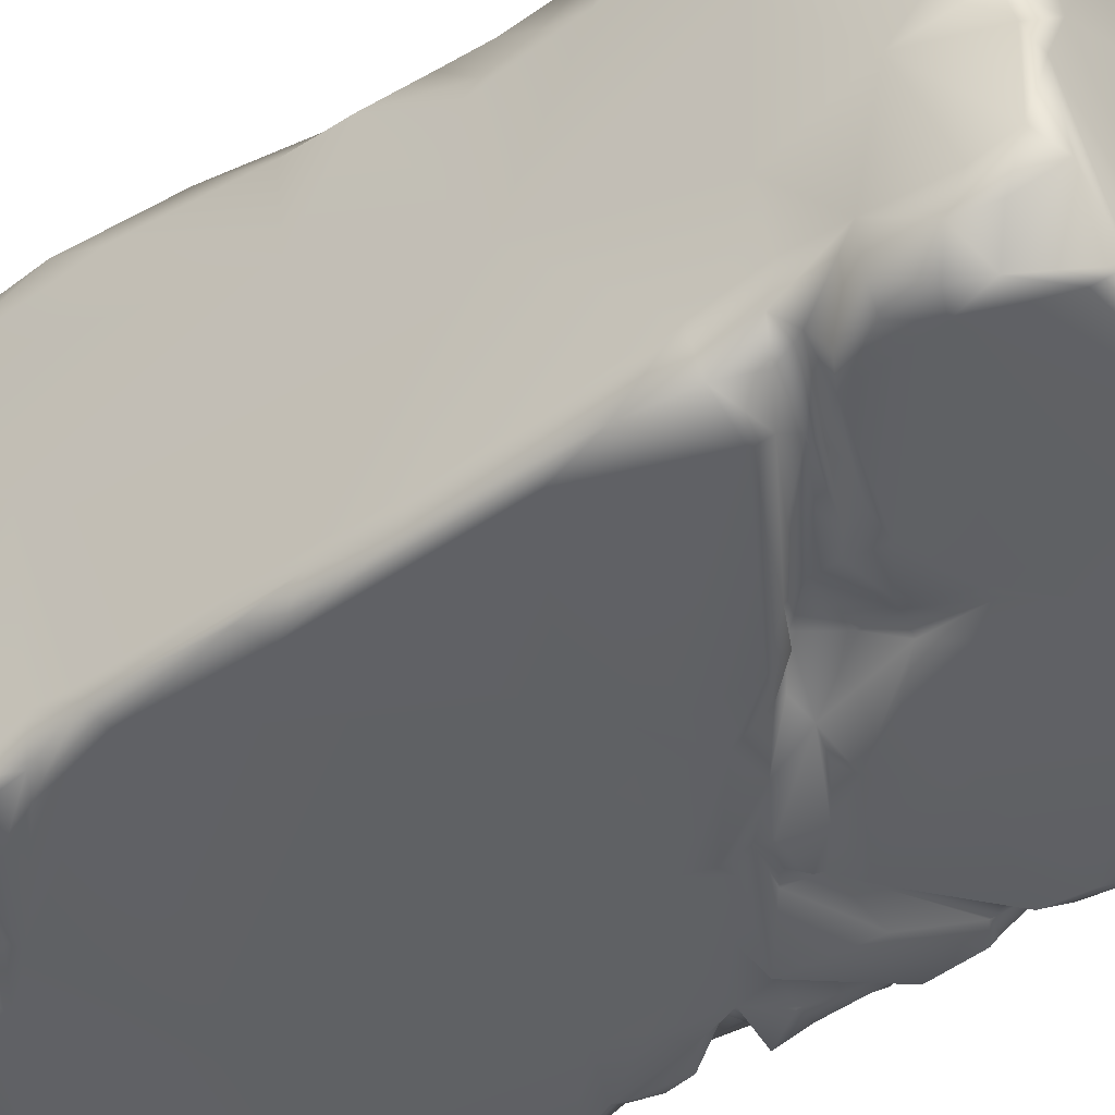
<metadata>
{"format":"obj","ext":"obj","renderer":"f3d","projection":"perspective","resolution":1024,"background":"white","views":[{"elev":-46.6,"azim":126.7,"up":"+Y"}]}
</metadata>
<code>
v 1.135 -0.7951 -2.12
v 1.03 -0.8463 -2.175
v 1.084 -0.5293 -2.18
v 1.116 -0.3979 -2.132
v 1.154 -0.2806 -1.798
v 1.16 -0.862 -1.977
v 1.095 -0.1776 -2.088
v 1.155 -0.8178 -1.686
v 1.159 0.02679 -2.107
v 1.086 -0.08338 -2.18
v 1.086 0.307 -2.18
v 1.155 -0.4545 -1.421
v 1.157 0.4775 -2.099
v 1.154 0.2319 -1.448
v 1.069 0.5602 -2.126
v 0.9645 0.4505 -2.175
v 1.009 0.7831 -2.179
v 1.089 1.031 -2.161
v 1.156 0.5904 -2.048
v 1.159 0.87 -2.083
v 1.161 0.8049 -1.251
v 1.105 1.06 -1.913
v 1.164 0.5883 -0.9747
v 0.9931 1.113 -1.973
v 1.129 1.103 -1.816
v 1.155 1.055 -1.331
v 0.9701 1.08 -2.116
v 0.7423 1.021 -2.175
v 0.6595 1.067 -2.111
v 0.6862 1.107 -1.984
v 1.094 1.104 -1.292
v 1.141 0.9117 -1.23
v 0.4707 1.08 -1.94
v 0.4792 1.008 -2.052
v 0.2429 0.9054 -2.055
v 0.3959 1.107 -1.634
v 1.058 1.106 -1.168
v 0.2699 1.006 -1.943
v 0.134 0.9264 -2.064
v 0.14 1.057 -1.73
v 0.119 1.012 -1.922
v -0.04371 0.9895 -2.09
v 0.003917 1.041 -1.786
v -0.4591 0.9485 -2.041
v 0.3243 1.106 -1.406
v -0.715 0.946 -1.648
v -0.1254 1.061 -1.14
v 0.5938 1.102 -0.8489
v -0.1984 1.107 -0.5753
v 0.733 1.085 -0.892
v 1.042 0.9643 -0.8917
v 0.8952 1.029 -0.6705
v 0.7251 1.106 -0.132
v 0.9965 0.9523 -0.4851
v 0.8797 1.046 -0.2676
v 1.118 0.7188 -0.7631
v 1.098 0.8418 -0.6045
v 1.065 0.962 0.03097
v 1.117 0.6652 -0.5715
v 1.095 0.8702 -0.3897
v 1.165 0.5285 -0.5295
v 1.159 0.7902 -0.1634
v 1.149 0.8151 0.1161
v 1.157 -0.1185 -0.6449
v 1.162 0.3129 0.05072
v 1.085 1.062 0.5031
v 1.159 0.9007 0.744
v 0.9718 1.113 0.4291
v 1.149 1.029 0.9914
v 1.048 1.094 0.9296
v 1.163 0.8203 1.464
v 0.9194 1.105 1.27
v 1.076 1.111 1.089
v 1.14 1.01 1.257
v 1.084 1.033 1.483
v 1.026 1.098 1.413
v 1.031 1.11 1.562
v 0.09111 1.096 0.4708
v 0.2508 1.098 1.406
v -0.2355 1.103 -0.205
v -0.4392 1.084 -0.2279
v -0.6667 1.107 0.3153
v -0.4743 1.052 -0.7027
v -0.7473 1.066 0.06493
v -0.8457 0.9546 -1.381
v -0.8405 1.04 -0.314
v -0.8371 0.9629 -1.224
v -0.8946 1.026 -0.09827
v -0.9112 0.8787 -1.39
v -0.9482 0.9852 -0.6744
v -0.9772 0.964 -0.1658
v -0.9611 0.9342 0.2086
v -0.7935 1.063 0.2962
v -0.8854 1.067 0.4391
v -0.962 0.9794 0.4467
v -0.9171 1.106 0.5499
v -0.8388 1.105 1.239
v -0.9836 1.019 0.9381
v -0.9872 0.8527 0.2157
v -0.7289 1.109 1.547
v -0.855 1.081 1.582
v -0.9979 0.9225 -0.6932
v -0.9934 0.6632 -0.7104
v -0.9966 0.8501 -0.9789
v -0.973 0.3583 -0.9917
v -0.9763 0.6221 0.05743
v -0.9405 0.9404 -1.157
v -0.9908 0.8693 -1.273
v -0.9959 0.7807 -1.584
v -0.989 0.4054 -2.022
v -0.9247 0.6606 -1.948
v -0.9791 -0.06487 -2.014
v -0.9767 0.1699 -2.058
v -0.8177 0.8435 -1.729
v -0.7665 0.7703 -1.911
v -0.7278 0.9363 -1.752
v -0.6479 0.9345 -1.892
v -0.97 -0.2291 -0.8511
v -0.9834 -0.4953 -1.711
v -0.9821 -0.194 -2.071
v -0.9317 -0.4664 -1.964
v -0.8621 -0.4388 -2.101
v -0.7981 -0.5766 -2.07
v -0.8646 -0.5959 -1.808
v -0.8111 -0.7207 -2.033
v -0.9862 -0.6101 -1.611
v -0.8386 -0.7902 -1.924
v -0.8964 -0.7328 -1.744
v -0.8963 -0.8502 -1.576
v -0.5361 -0.8238 -2.142
v -0.7728 -0.9409 -1.761
v -0.6243 -0.4767 -2.183
v -0.5434 -0.9523 -2.039
v -0.3882 -0.8297 -2.181
v -0.8182 -0.2618 -2.185
v -0.9275 -0.03081 -2.168
v -0.7431 0.2016 -2.166
v -0.7951 0.3229 -2.113
v -0.9284 0.5453 -2.036
v -0.7567 0.5406 -2.161
v -0.5683 0.7725 -2.134
v -0.6402 0.2754 -2.15
v -0.4766 0.8742 -2.105
v -0.4251 0.7582 -2.144
v -0.3064 0.8972 -2.155
v -0.2458 0.7877 -2.179
v 0.01606 0.8981 -2.141
v -0.2592 0.641 -2.156
v -0.4316 0.2315 -2.152
v -0.08444 0.7624 -2.171
v -0.4492 -0.226 -2.161
v -0.3659 0.2 -2.177
v -0.123 -0.6523 -2.178
v 0.1743 0.621 -2.174
v 0.4522 0.1118 -2.174
v 0.2354 0.7368 -2.11
v 0.2793 0.6271 -2.146
v 0.4271 0.8627 -2.164
v 0.5852 0.8903 -2.154
v 0.7586 0.1765 -2.169
v 0.9747 -0.09998 -2.177
v 0.9485 -0.2255 -2.176
v 0.318 -0.987 -2.181
v 0.8201 -1.017 -2.178
v -0.004277 -0.9666 -2.165
v 0.9862 -1.04 -1.939
v -0.1247 -0.795 -2.161
v 1.059 -0.8996 -2.013
v 1.148 -0.9804 -1.902
v -0.2165 -0.9344 -2.054
v -0.1146 -0.8991 -2.093
v -0.4101 -0.9981 -1.928
v -0.04949 -1.062 -2.097
v -0.5676 -1.029 -1.776
v -0.2582 -0.9943 -1.962
v -0.3395 -1.059 -1.892
v -0.171 -1.022 -1.812
v 0.2102 -1.068 -2.148
v -0.07966 -1.076 -1.853
v -0.09148 -0.9979 -1.715
v 0.8599 -1.068 -2.086
v -0.2062 -1.083 -1.738
v -0.01114 -1.065 -1.631
v -0.5112 -1.085 -1.644
v -0.4926 -1.099 -1.43
v -0.6749 -1.048 -1.693
v -0.7811 -1.066 -1.448
v -0.9515 -0.8354 -1.508
v -0.8387 -1.082 -1.085
v -0.9866 -0.8623 -1.323
v -0.939 -1.033 -1.219
v -0.9906 -0.9587 -1.231
v -0.9479 -0.9022 -1.097
v -0.9785 -0.8177 -0.9582
v -0.8889 -1.047 -0.9898
v -0.9362 -0.92 -0.899
v -0.8107 -1.09 -0.9166
v -0.3569 -1.073 -1.027
v -0.7914 -1.047 -0.8395
v 0.08983 -1.072 -1.298
v -0.4852 -1.079 -0.6294
v -0.002044 -1.079 -1.029
v -0.1313 -1.081 -0.8318
v 0.1285 -1.015 -1.165
v 0.1334 -1.022 -1.411
v 0.2136 -1.062 -1.428
v 0.2118 -0.9909 -1.18
v 0.1651 -0.9328 -1.028
v 0.9579 -1.06 -1.784
v 0.3207 -1.066 -1.221
v 1.052 -1.064 -1.827
v 0.4698 -1.066 -1.323
v 1.127 -0.9878 -1.68
v 1.055 -1.064 -1.667
v 1.037 -1.03 -1.53
v 0.9314 -1.065 -1.47
v 1.024 -0.9183 -1.451
v 1.099 -0.8855 -1.4
v 0.5798 -1.048 -1.324
v 1.012 -0.9739 -1.355
v 1.109 -1.03 -1.236
v 0.7597 -0.9879 -1.33
v 0.684 -1.013 -1.354
v 0.4282 -0.9813 -1.154
v 0.5588 -1.045 -1.242
v 0.357 -0.8979 -1.014
v 0.5787 -0.96 -1.183
v 0.7762 -0.9379 -1.287
v 0.6091 -0.9924 -1.118
v 0.8905 -1.034 -1.278
v 0.4185 -1.021 -0.9784
v 0.9129 -1.066 -1.217
v 1.155 -1.049 -0.9962
v 0.2252 -0.8874 -0.8688
v 1.078 -1.053 -0.7367
v 1.16 -1.034 -0.39
v 0.2883 -1.067 -0.8359
v 1.074 -1.063 0.05724
v 1.162 -0.9784 -0.1123
v 0.2828 -1.068 -0.5071
v 1.153 -1.02 0.1201
v 1.161 -1.002 0.6034
v 0.4793 -1.052 -0.3644
v 1.084 -1.069 0.5568
v 1.014 -1.07 0.8876
v 0.127 -1.071 -0.6156
v 1.073 -1.022 0.8597
v 1.159 -0.9203 0.7945
v 1.161 -1.033 1.024
v 0.899 -1.048 1.094
v 1.079 -1.066 1.018
v 1.126 -1.062 1.188
v 0.5998 -1.067 1.288
v 0.8674 -1.067 1.29
v 0.8264 -1.015 1.23
v 1.101 -1.014 1.639
v 1.172 -0.869 1.828
v 1.022 -1.059 1.616
v 0.815 -1.032 1.357
v 0.9979 -0.9423 1.857
v 1.093 -0.7988 1.971
v 1.002 -0.8132 2.01
v 0.8832 -0.9778 2.044
v 0.8947 -1.067 1.978
v 0.7047 -1.011 2.067
v 0.7696 -1.05 1.521
v 0.6719 -1.062 2.003
v 0.388 -1.063 2.022
v 0.2516 -0.9637 2.058
v 0.6905 -1.041 1.635
v 0.4502 -1.068 1.842
v 0.29 -1.028 1.93
v 0.1501 -1.066 1.98
v 0.05184 -0.9421 2.064
v 0.427 -1.003 1.79
v -0.01384 -1.059 1.949
v -0.1844 -0.9957 2.063
v 0.3909 -1.066 1.663
v 0.08683 -1.073 1.778
v -0.3247 -1.074 2.026
v -0.7292 -1.009 2.065
v -0.5075 -1.079 2.003
v 0.5068 -0.984 1.574
v -0.7802 -1.09 1.993
v -0.9353 -0.9496 2.045
v 0.4179 -1.069 1.496
v -0.4314 -1.08 1.23
v 0.5736 -1.025 1.663
v 0.6347 -0.9333 1.539
v 0.6987 -1.013 1.371
v 0.5935 -0.9843 1.382
v -0.1069 -1.07 1.145
v -0.0114 -1.056 0.3907
v 0.1706 -1.049 -0.3634
v -0.587 -1.06 0.3422
v -0.4904 -1.07 -0.09169
v -0.1893 -1.056 -0.2381
v -0.2215 -1.057 -0.3377
v -0.316 -1.025 -0.3403
v -0.0494 -1.039 -0.6149
v -0.2555 -1.001 -0.4258
v -0.5544 -1.001 -0.1667
v 0.1457 -1.014 -0.764
v -0.6311 -1.091 -0.2217
v 0.2555 -0.9896 -0.8927
v 0.1118 -0.9604 -0.7808
v 0.01912 -1.003 -0.8026
v -0.194 -1.088 -0.5297
v -0.1358 -0.9794 -0.7444
v -0.2666 -1.056 -0.6539
v -0.3623 -1.084 -0.5336
v -0.4397 -1.015 -0.5268
v -0.3059 -1.065 -0.4662
v -0.3628 -1.075 -0.4292
v -0.8371 -1.027 -0.7682
v -0.6651 -1.086 -0.5676
v -0.9655 -0.9677 -0.7291
v -0.8939 -1.062 -0.7301
v -0.9148 -1.063 -0.5067
v -0.9727 -0.9861 -0.5985
v -0.9802 -0.7854 -0.3898
v -0.9445 -0.9654 -0.4735
v -0.7185 -1.01 -0.1847
v -0.9747 -0.9623 -0.3733
v -0.7341 -1.027 -0.03991
v -0.7942 -1.068 -0.1921
v -0.921 -1.006 -0.3507
v -0.9827 -0.8908 -0.1689
v -0.9523 -0.9873 -0.1479
v -0.9182 -1.05 -0.0242
v -0.9122 -0.9647 -0.006345
v -0.6401 -1.07 0.191
v -0.7459 -1.078 0.104
v -0.8254 -1.068 0.4444
v -0.8271 -0.9376 0.06359
v -0.934 -0.8823 0.07219
v -0.9799 -0.8524 0.2562
v -0.8595 -1.065 0.1836
v -0.9136 -1.031 0.3212
v -0.981 -0.9384 0.5046
v -0.9009 -1.068 0.6279
v -0.9763 -0.2135 0.4636
v -0.981 -1.015 0.717
v -0.9371 -1.082 1.421
v -0.9842 -1.056 1.731
v -0.8708 -1.086 1.89
v -0.9847 -0.9928 1.976
v -0.9853 -0.4536 2.036
v -0.9765 0.1504 1.12
v -0.8904 -0.8267 2.067
v -0.8295 -0.521 2.06
v -0.9661 0.2558 2.063
v -0.9848 0.4847 2.031
v -0.9411 0.7104 2.019
v -0.9843 0.8762 1.587
v -0.9847 0.8983 1.854
v -0.7423 0.8245 2.056
v -0.8833 0.9842 1.721
v -0.757 1.036 1.714
v -0.6207 0.8161 2.059
v -0.6914 0.8894 1.999
v -0.439 1.059 2.002
v -0.4033 0.9636 2.06
v -0.3578 1.109 1.958
v 0.04272 1.107 1.959
v 0.06051 1.033 2.061
v 0.2819 0.9401 2.063
v 0.2382 1.108 2.022
v 0.5002 1.108 1.974
v 0.9068 1.108 1.988
v 0.4786 1.035 2.063
v 0.9688 1.014 1.893
v -0.1047 0.2958 2.058
v 0.8101 0.2017 2.052
v 0.9398 0.9967 2.061
v 0.2442 -0.7262 2.06
v 1.116 0.9057 1.893
v 1.107 0.8355 2.063
v 1.139 0.8201 1.688
v 1.165 0.7797 1.953
v 1.163 0.5811 1.628
v 1.155 0.4609 2.017
v 1.159 0.154 1.976
v 1.156 -0.001731 0.9755
v 1.162 -0.1494 2.002
v 1.16 -0.9207 0.6336
v 1.162 -0.9029 -0.08905
v 1.16 -0.9128 -0.4238
v 1.152 -0.8394 -1.21
v 1.139 -0.7735 -1.458
v 1.12 0.2453 2.058
v 0.9991 0.0436 2.056
v 0.785 -0.235 2.058
v 1.158 -0.3155 2.014
v 1.156 -0.4764 1.951
v 1.048 -0.4254 2.015
v 1.165 -0.6766 1.949
v 0.7943 -0.3925 2.065
v 1.041 -0.6677 2.011
v 0.9417 -0.727 2.07
f 1 2 3
f 4 1 3
f 4 5 1
f 1 5 6
f 4 7 5
f 5 8 6
f 9 5 7
f 10 9 7
f 9 10 11
f 5 12 8
f 11 13 9
f 9 14 5
f 13 14 9
f 14 12 5
f 13 11 15
f 11 16 15
f 15 16 17
f 18 15 17
f 15 19 13
f 13 19 14
f 15 20 19
f 18 20 15
f 21 14 19
f 20 21 19
f 18 22 20
f 14 21 23
f 22 18 24
f 20 22 25
f 22 24 25
f 20 26 21
f 25 26 20
f 24 18 27
f 27 18 28
f 29 27 28
f 24 27 29
f 25 24 30
f 24 29 30
f 25 31 26
f 25 30 31
f 26 32 21
f 31 32 26
f 30 29 33
f 33 29 34
f 33 34 35
f 31 30 36
f 30 33 36
f 31 37 32
f 31 36 37
f 33 35 38
f 38 35 39
f 36 33 40
f 33 38 40
f 41 38 39
f 40 38 41
f 41 39 42
f 43 41 42
f 40 41 43
f 42 44 43
f 45 36 40
f 37 36 45
f 43 46 40
f 43 44 46
f 45 40 47
f 47 40 46
f 48 37 45
f 49 45 47
f 48 45 49
f 50 37 48
f 51 37 50
f 37 51 32
f 32 51 21
f 52 50 48
f 51 50 52
f 21 51 23
f 52 48 53
f 53 48 49
f 54 51 52
f 52 53 55
f 55 54 52
f 56 23 51
f 51 54 57
f 51 57 56
f 55 58 54
f 56 57 59
f 56 59 23
f 57 54 60
f 57 60 59
f 60 54 58
f 59 61 23
f 60 62 59
f 59 62 61
f 58 63 60
f 60 63 62
f 23 61 64
f 61 62 64
f 23 64 14
f 64 12 14
f 62 63 65
f 62 65 64
f 58 66 63
f 66 58 55
f 63 67 65
f 66 67 63
f 68 66 55
f 68 55 53
f 66 69 67
f 70 66 68
f 70 69 66
f 67 71 65
f 69 71 67
f 70 68 72
f 69 70 73
f 73 70 72
f 73 74 69
f 74 71 69
f 74 73 75
f 75 71 74
f 76 73 72
f 75 73 76
f 76 72 77
f 75 76 77
f 72 68 78
f 68 53 78
f 77 72 79
f 79 72 78
f 78 53 80
f 53 49 80
f 80 49 81
f 78 80 82
f 82 80 81
f 49 83 81
f 49 47 83
f 81 84 82
f 47 85 83
f 47 46 85
f 81 83 86
f 84 81 86
f 85 87 83
f 84 86 88
f 87 85 89
f 85 46 89
f 83 90 86
f 83 87 90
f 88 86 91
f 86 90 91
f 84 88 92
f 92 88 91
f 93 84 92
f 82 84 93
f 94 93 92
f 82 93 94
f 94 92 95
f 96 82 94
f 96 94 95
f 97 82 96
f 97 78 82
f 96 95 98
f 97 96 98
f 95 92 99
f 92 91 99
f 95 99 98
f 100 78 97
f 79 78 100
f 97 98 101
f 100 97 101
f 91 102 99
f 90 102 91
f 102 103 99
f 90 104 102
f 102 104 103
f 99 103 105
f 104 105 103
f 99 105 106
f 98 99 106
f 104 90 107
f 87 107 90
f 87 108 107
f 107 108 104
f 87 89 108
f 108 89 109
f 104 108 109
f 89 46 109
f 109 110 104
f 109 111 110
f 104 110 112
f 110 113 112
f 105 104 112
f 109 114 111
f 109 46 114
f 114 115 111
f 46 116 114
f 114 116 115
f 46 117 116
f 116 117 115
f 44 117 46
f 44 115 117
f 105 112 118
f 106 105 118
f 118 112 119
f 112 120 119
f 119 120 121
f 120 122 121
f 121 122 123
f 124 121 123
f 119 121 124
f 124 123 125
f 119 124 126
f 118 119 126
f 125 127 124
f 126 124 128
f 128 124 127
f 129 126 128
f 128 127 129
f 130 127 125
f 129 127 131
f 130 125 132
f 132 125 123
f 132 123 122
f 133 127 130
f 133 131 127
f 134 130 132
f 130 134 133
f 135 132 122
f 135 122 120
f 136 135 120
f 112 136 120
f 113 136 112
f 137 135 136
f 137 132 135
f 138 136 113
f 138 137 136
f 138 113 110
f 139 138 110
f 111 139 110
f 140 138 139
f 111 140 139
f 140 137 138
f 141 140 111
f 141 111 115
f 44 141 115
f 140 142 137
f 44 143 141
f 141 144 140
f 144 141 143
f 144 142 140
f 44 145 143
f 145 144 143
f 42 145 44
f 145 146 144
f 42 147 145
f 147 146 145
f 39 147 42
f 146 148 144
f 144 148 142
f 147 148 146
f 148 149 142
f 142 149 137
f 147 150 148
f 149 151 137
f 151 132 137
f 152 149 148
f 152 151 149
f 150 152 148
f 151 153 132
f 153 151 152
f 153 134 132
f 150 154 152
f 147 154 150
f 155 153 152
f 155 152 154
f 156 154 147
f 39 156 147
f 39 35 156
f 34 156 35
f 157 154 156
f 157 155 154
f 34 158 156
f 158 157 156
f 159 158 34
f 159 157 158
f 29 159 34
f 29 28 159
f 28 17 159
f 159 17 157
f 18 17 28
f 17 160 157
f 160 155 157
f 16 160 17
f 16 11 160
f 11 161 160
f 11 10 161
f 7 161 10
f 161 162 160
f 161 7 162
f 160 162 155
f 7 4 162
f 4 3 162
f 155 162 163
f 3 163 162
f 155 163 153
f 3 164 163
f 2 164 3
f 163 165 153
f 2 166 164
f 153 165 167
f 153 167 134
f 2 168 166
f 2 1 168
f 1 6 168
f 168 6 169
f 168 169 166
f 6 8 169
f 167 170 134
f 134 170 133
f 167 171 170
f 167 165 171
f 170 172 133
f 165 173 171
f 171 173 170
f 172 174 133
f 133 174 131
f 175 172 170
f 173 175 170
f 175 176 172
f 172 176 174
f 173 177 175
f 177 176 175
f 165 178 173
f 163 178 165
f 163 164 178
f 179 177 173
f 178 179 173
f 179 180 177
f 164 181 178
f 164 166 181
f 180 182 177
f 177 182 176
f 183 180 179
f 180 183 182
f 178 183 179
f 176 182 184
f 176 184 174
f 182 183 185
f 182 185 184
f 174 184 186
f 174 186 131
f 184 187 186
f 186 187 131
f 185 187 184
f 131 187 188
f 188 129 131
f 188 126 129
f 185 189 187
f 126 188 190
f 188 187 191
f 187 189 191
f 190 188 192
f 192 188 191
f 193 190 192
f 193 192 191
f 194 126 190
f 194 190 193
f 118 126 194
f 193 191 195
f 191 189 195
f 196 193 195
f 194 193 196
f 189 197 195
f 197 196 195
f 198 197 189
f 185 198 189
f 197 199 196
f 200 198 185
f 183 200 185
f 198 201 197
f 201 199 197
f 202 198 200
f 201 198 203
f 202 203 198
f 204 202 200
f 204 203 202
f 205 200 183
f 205 204 200
f 206 205 183
f 206 183 178
f 205 207 204
f 206 207 205
f 207 208 204
f 178 209 206
f 178 181 209
f 166 209 181
f 210 207 206
f 211 209 166
f 169 211 166
f 209 212 206
f 206 212 210
f 169 213 211
f 8 213 169
f 211 214 209
f 211 213 214
f 213 8 215
f 213 215 214
f 214 216 209
f 214 215 216
f 209 216 212
f 8 217 215
f 215 217 216
f 8 218 217
f 216 219 212
f 217 218 220
f 218 221 220
f 217 222 216
f 216 223 219
f 216 222 223
f 219 224 212
f 224 210 212
f 223 225 219
f 219 225 224
f 222 225 223
f 210 224 226
f 210 226 207
f 207 226 208
f 225 227 224
f 227 226 224
f 222 228 225
f 225 228 227
f 217 228 222
f 217 220 228
f 228 229 227
f 227 229 226
f 228 220 230
f 228 230 229
f 221 230 220
f 229 231 226
f 229 230 231
f 221 232 230
f 230 232 231
f 221 233 232
f 226 231 234
f 226 234 208
f 233 235 232
f 233 236 235
f 232 237 231
f 235 236 238
f 236 239 238
f 235 240 232
f 232 240 237
f 239 241 238
f 239 242 241
f 235 238 243
f 235 243 240
f 241 244 238
f 241 242 244
f 238 244 243
f 244 242 245
f 240 243 246
f 240 246 237
f 247 245 242
f 242 248 247
f 247 248 249
f 247 250 245
f 249 251 247
f 251 250 247
f 251 249 252
f 245 250 253
f 244 245 253
f 251 254 250
f 251 252 254
f 250 254 255
f 250 255 253
f 249 256 252
f 249 257 256
f 252 258 254
f 252 256 258
f 254 259 255
f 254 258 259
f 257 260 256
f 260 257 261
f 260 261 262
f 260 262 263
f 260 264 256
f 264 260 263
f 256 264 258
f 264 263 265
f 258 264 266
f 259 258 266
f 264 265 267
f 266 264 267
f 267 265 268
f 268 265 269
f 270 266 267
f 271 267 268
f 267 271 270
f 268 269 272
f 271 268 272
f 272 269 273
f 269 274 273
f 275 271 272
f 273 274 276
f 274 277 276
f 278 272 273
f 275 272 278
f 279 273 276
f 278 273 279
f 276 277 280
f 280 277 281
f 279 276 282
f 282 276 280
f 278 279 282
f 280 281 282
f 283 275 278
f 284 282 281
f 284 281 285
f 286 278 282
f 283 278 286
f 287 282 284
f 286 282 287
f 288 275 283
f 288 271 275
f 270 271 288
f 289 270 288
f 289 288 283
f 266 270 289
f 290 266 289
f 290 259 266
f 289 283 291
f 290 289 291
f 291 259 290
f 291 283 286
f 259 291 255
f 255 291 253
f 253 291 286
f 253 286 292
f 253 292 244
f 292 286 287
f 243 244 292
f 293 243 292
f 293 292 287
f 243 293 294
f 243 294 246
f 293 287 295
f 294 293 296
f 296 293 295
f 294 297 246
f 297 294 296
f 246 297 298
f 297 296 299
f 298 297 299
f 246 298 300
f 301 298 299
f 300 298 301
f 299 296 302
f 246 300 303
f 303 237 246
f 299 302 304
f 299 304 301
f 305 237 303
f 231 237 305
f 234 231 305
f 305 303 234
f 234 303 306
f 303 300 306
f 234 306 307
f 306 300 307
f 208 234 307
f 204 208 307
f 204 307 203
f 300 308 307
f 300 301 308
f 307 309 203
f 307 310 309
f 203 309 310
f 307 308 310
f 203 310 201
f 308 311 310
f 201 310 312
f 310 311 312
f 201 312 199
f 308 313 311
f 311 313 312
f 308 301 313
f 313 301 314
f 312 313 314
f 314 301 304
f 199 312 315
f 315 196 199
f 312 314 316
f 312 316 315
f 314 304 316
f 317 196 315
f 317 194 196
f 315 316 318
f 317 315 318
f 316 304 319
f 316 319 318
f 317 318 320
f 194 317 320
f 318 319 320
f 321 194 320
f 321 118 194
f 320 319 322
f 321 320 322
f 319 304 323
f 319 323 322
f 304 302 323
f 321 322 324
f 323 302 325
f 302 296 325
f 323 326 322
f 323 325 326
f 324 322 327
f 326 327 322
f 328 321 324
f 328 324 327
f 326 329 327
f 328 327 329
f 329 326 330
f 325 330 326
f 331 329 330
f 325 331 330
f 328 329 331
f 296 332 325
f 295 332 296
f 325 332 333
f 334 332 295
f 332 334 333
f 325 335 331
f 325 333 335
f 336 328 331
f 335 336 331
f 337 328 336
f 337 336 335
f 333 338 335
f 333 334 338
f 338 339 335
f 338 334 339
f 337 335 339
f 339 334 340
f 340 337 339
f 295 341 334
f 334 341 340
f 295 287 341
f 342 337 340
f 342 328 337
f 328 342 321
f 342 118 321
f 106 118 342
f 341 343 340
f 342 340 343
f 287 344 341
f 287 284 344
f 343 341 345
f 344 345 341
f 342 343 345
f 284 346 344
f 346 345 344
f 346 284 285
f 347 345 346
f 346 285 347
f 348 345 347
f 285 348 347
f 348 342 345
f 106 342 349
f 349 342 348
f 98 106 349
f 350 348 285
f 281 350 285
f 350 281 351
f 351 348 350
f 351 352 348
f 348 353 349
f 352 353 348
f 98 349 353
f 354 353 352
f 355 98 353
f 101 98 355
f 354 356 353
f 356 355 353
f 352 357 354
f 357 356 354
f 358 355 356
f 358 101 355
f 357 358 356
f 359 101 358
f 357 359 358
f 359 100 101
f 360 357 352
f 361 359 357
f 360 361 357
f 361 362 359
f 362 361 360
f 362 100 359
f 363 362 360
f 364 100 362
f 363 364 362
f 365 100 364
f 365 79 100
f 363 366 364
f 365 364 366
f 360 367 363
f 366 363 367
f 368 365 366
f 367 368 366
f 79 365 369
f 369 365 368
f 370 79 369
f 370 77 79
f 371 369 368
f 371 370 369
f 367 371 368
f 372 77 370
f 373 367 360
f 352 373 360
f 373 352 351
f 374 367 373
f 351 374 373
f 374 371 367
f 277 351 281
f 375 370 371
f 375 372 370
f 376 351 277
f 277 274 376
f 269 376 274
f 269 265 376
f 372 375 377
f 372 377 77
f 77 377 75
f 378 375 371
f 377 375 378
f 374 378 371
f 75 377 379
f 71 75 379
f 377 380 379
f 377 378 380
f 379 381 71
f 379 380 381
f 380 378 382
f 380 382 381
f 381 382 383
f 381 384 71
f 381 383 384
f 71 384 65
f 384 383 385
f 384 64 65
f 385 257 249
f 249 384 385
f 248 384 249
f 248 386 384
f 386 248 242
f 386 387 384
f 387 386 242
f 387 64 384
f 242 239 387
f 387 239 236
f 387 388 64
f 236 388 387
f 388 389 64
f 389 388 236
f 233 389 236
f 389 233 221
f 12 64 389
f 389 221 218
f 12 389 390
f 390 389 218
f 12 390 8
f 390 218 8
f 391 382 378
f 382 391 383
f 391 378 374
f 383 391 385
f 392 391 374
f 385 391 392
f 392 374 393
f 393 374 351
f 385 392 394
f 394 392 393
f 376 393 351
f 385 394 395
f 385 395 257
f 394 393 396
f 395 394 396
f 257 395 397
f 395 396 397
f 397 261 257
f 396 393 398
f 398 393 376
f 397 396 399
f 397 399 261
f 399 396 398
f 261 399 262
f 400 398 376
f 400 399 398
f 262 399 400
f 265 400 376
f 263 262 400
f 263 400 265

</code>
